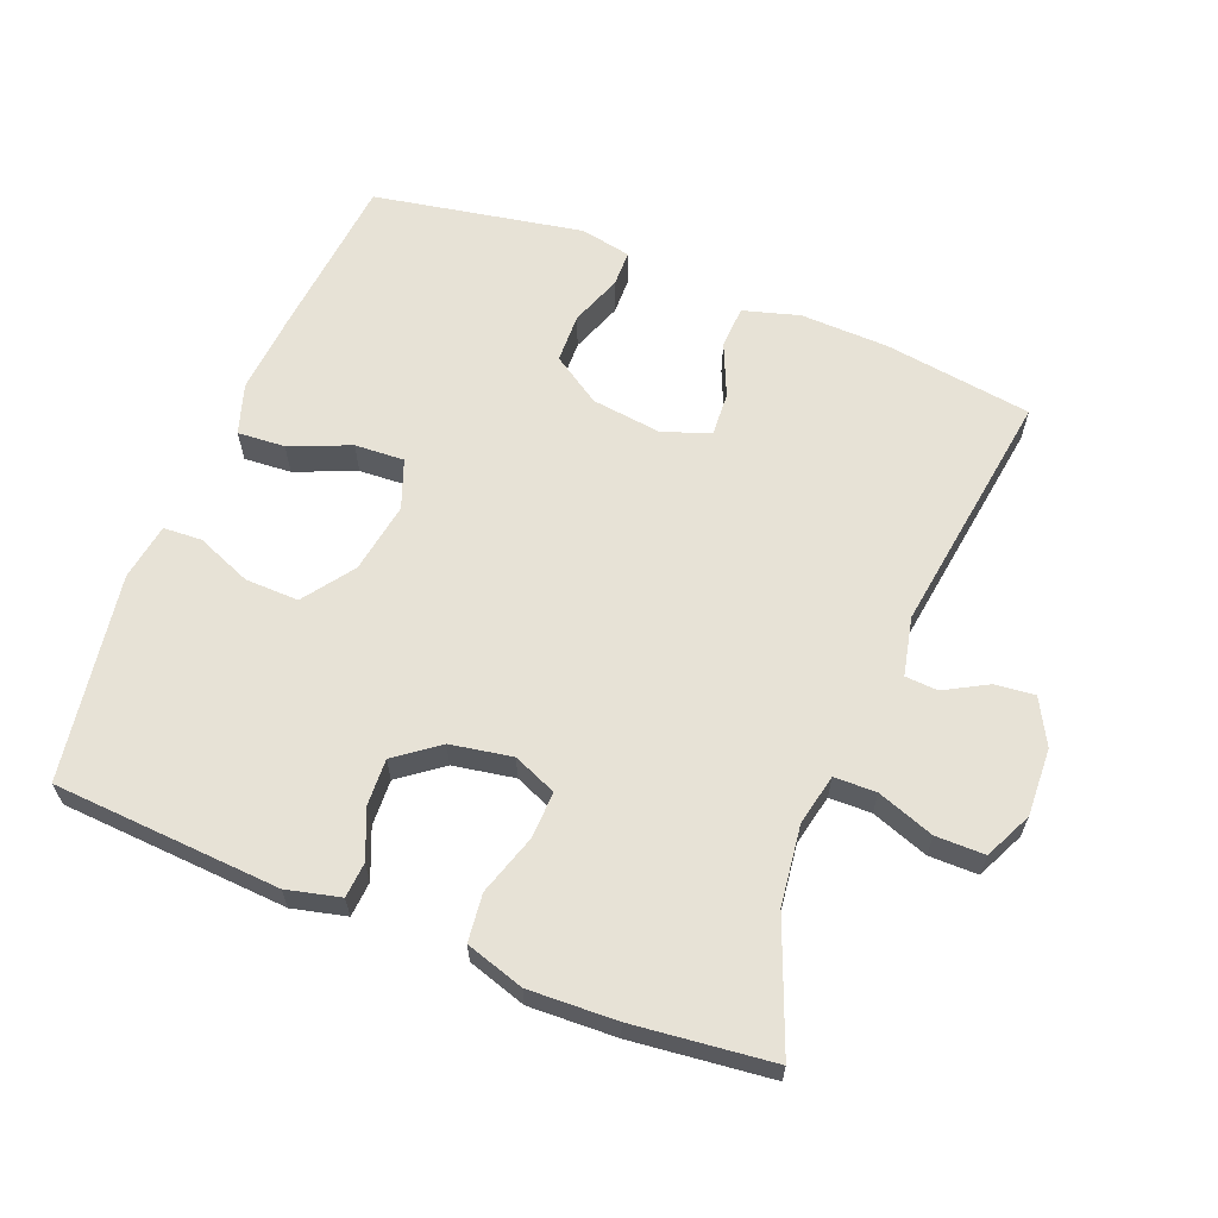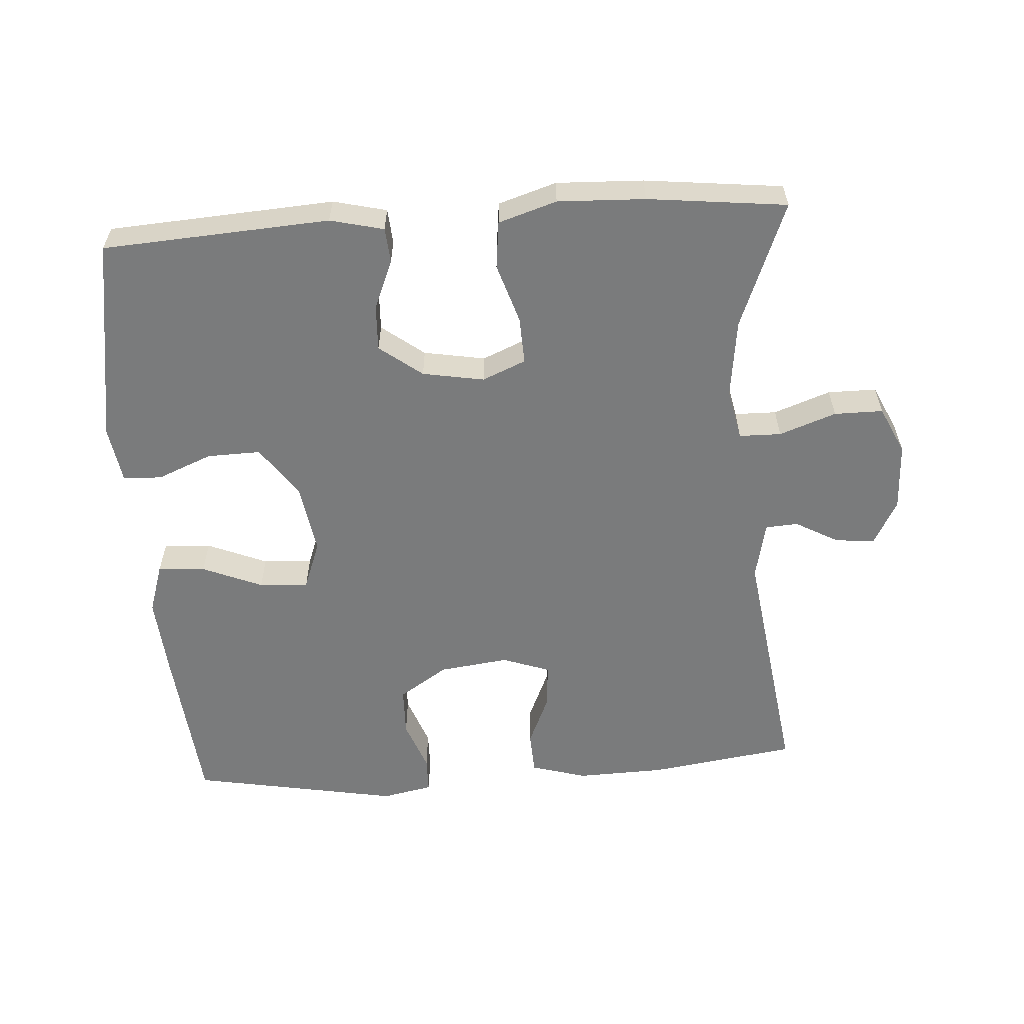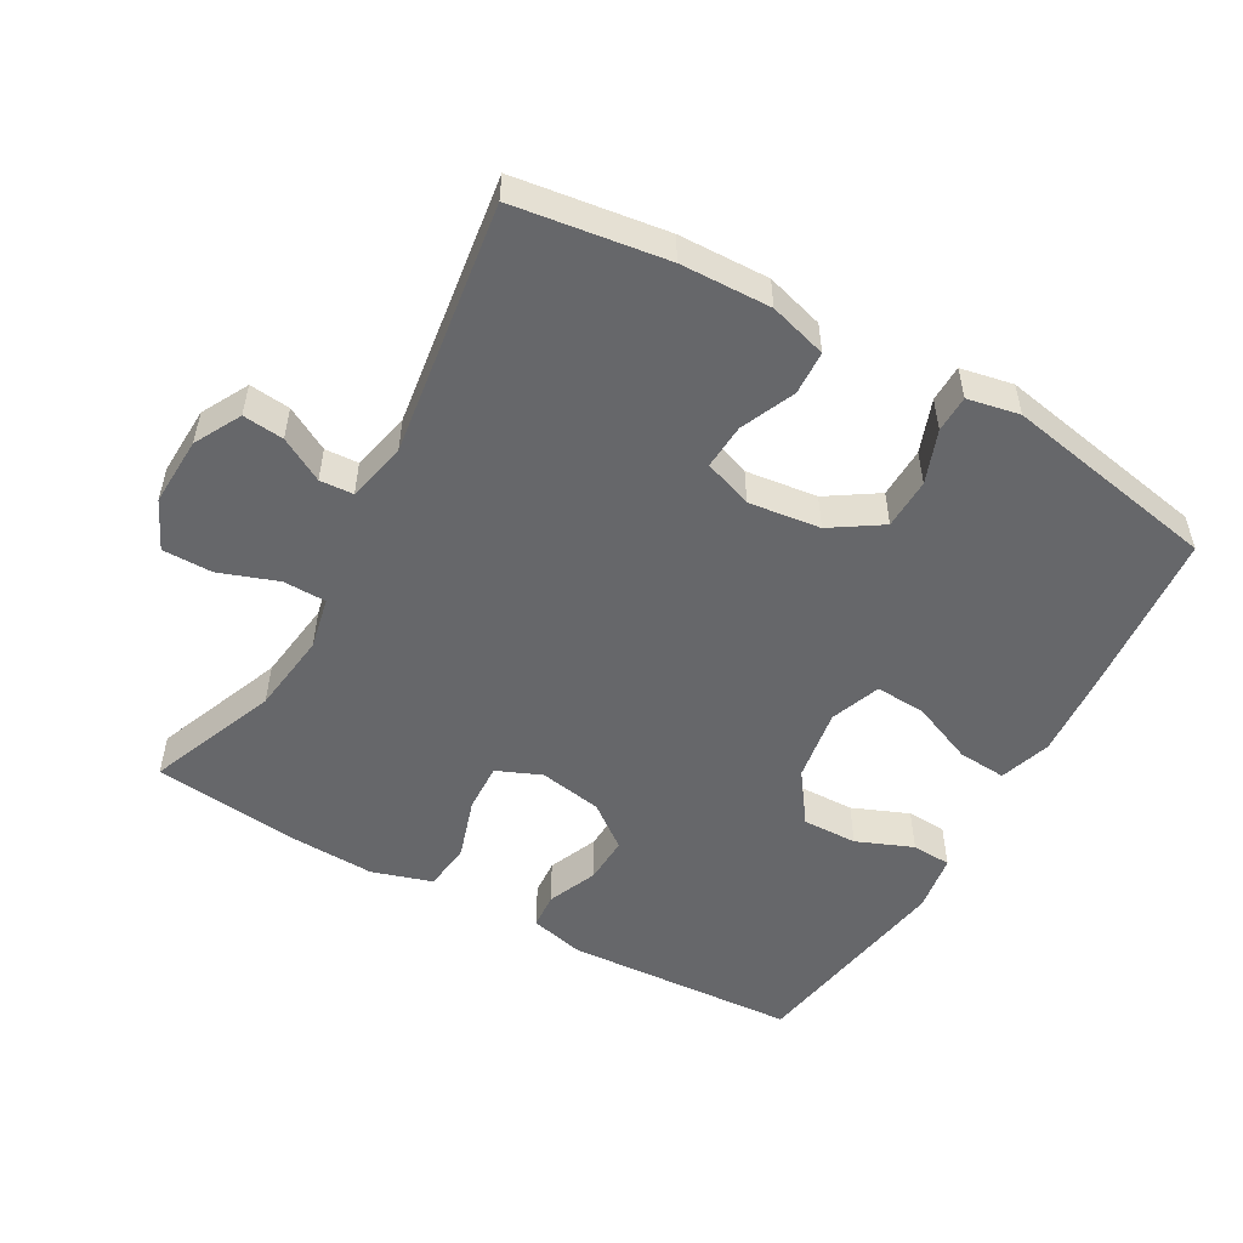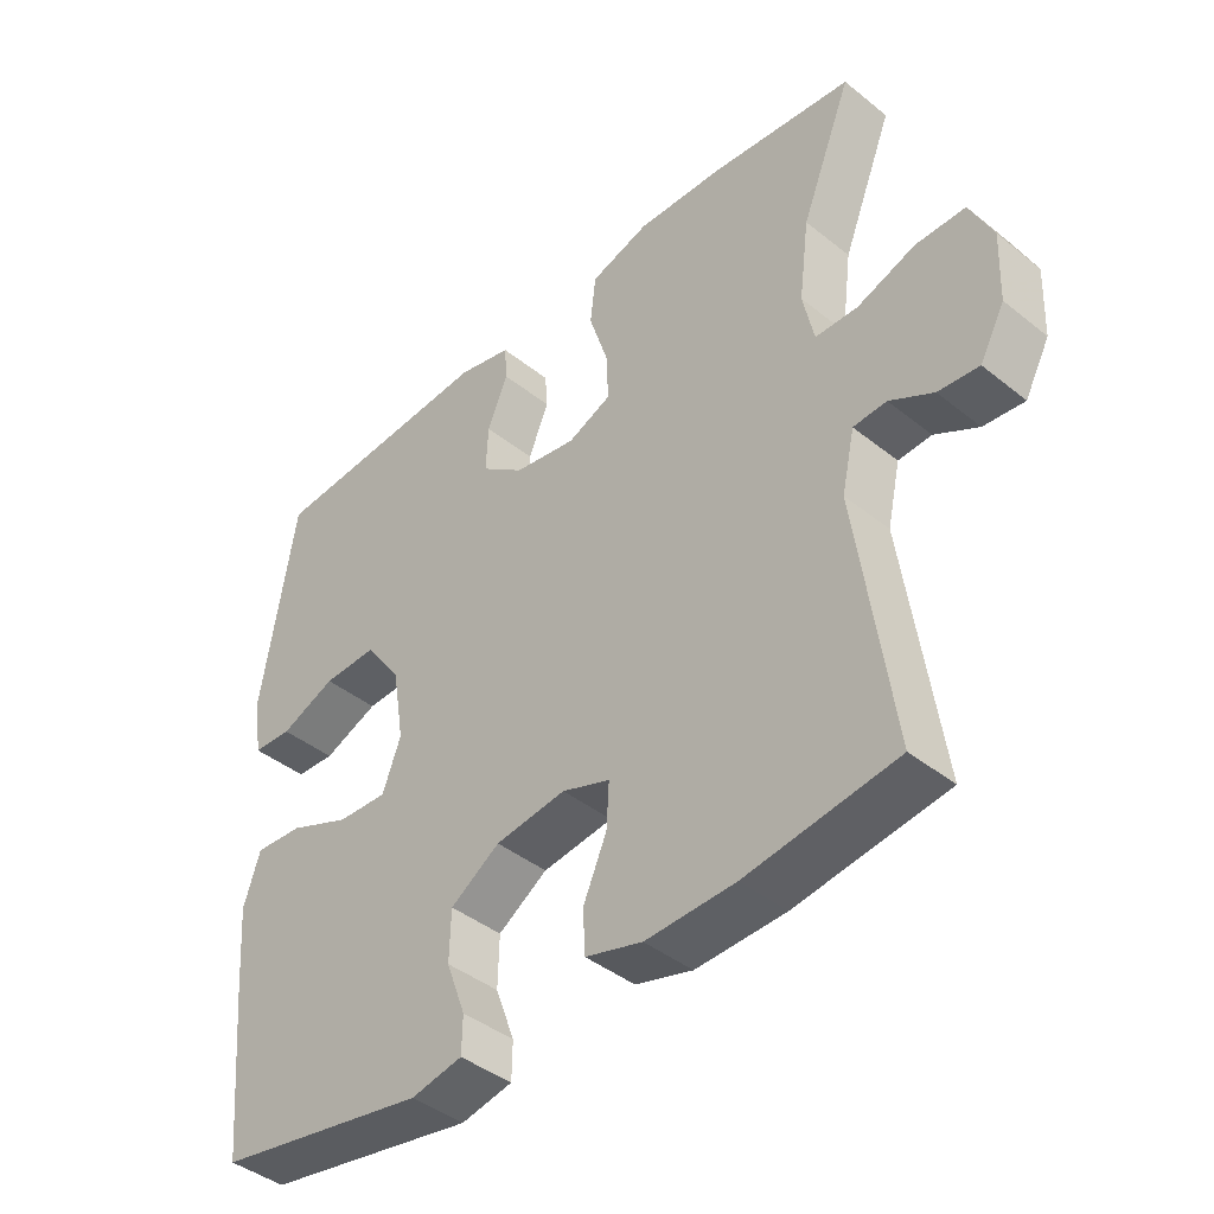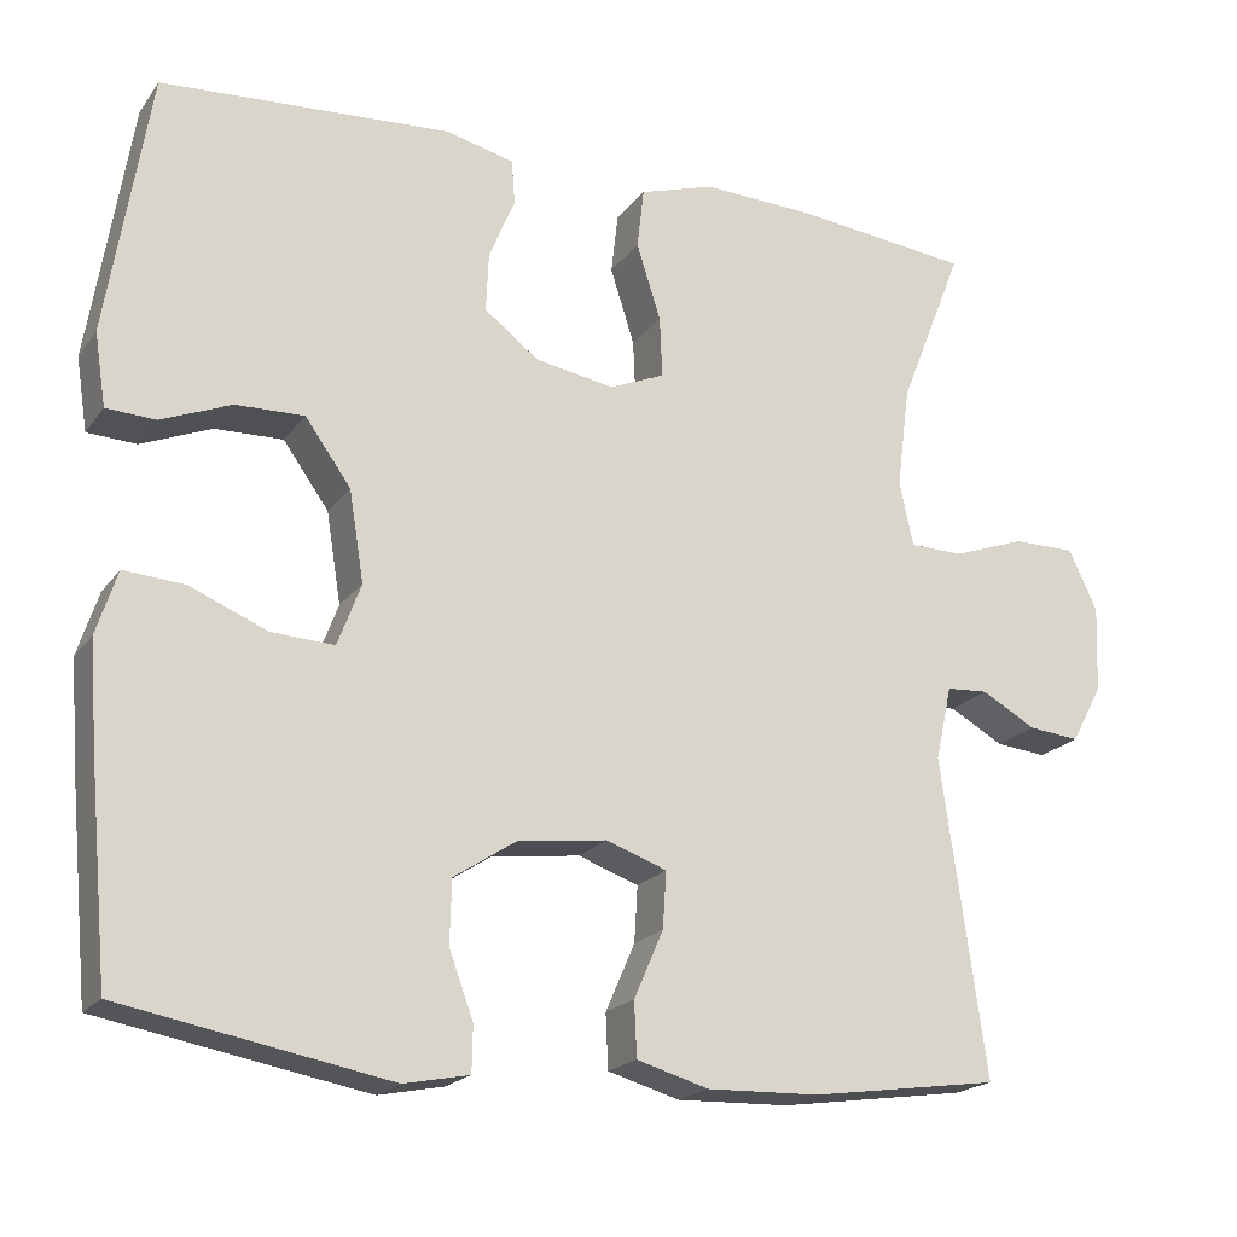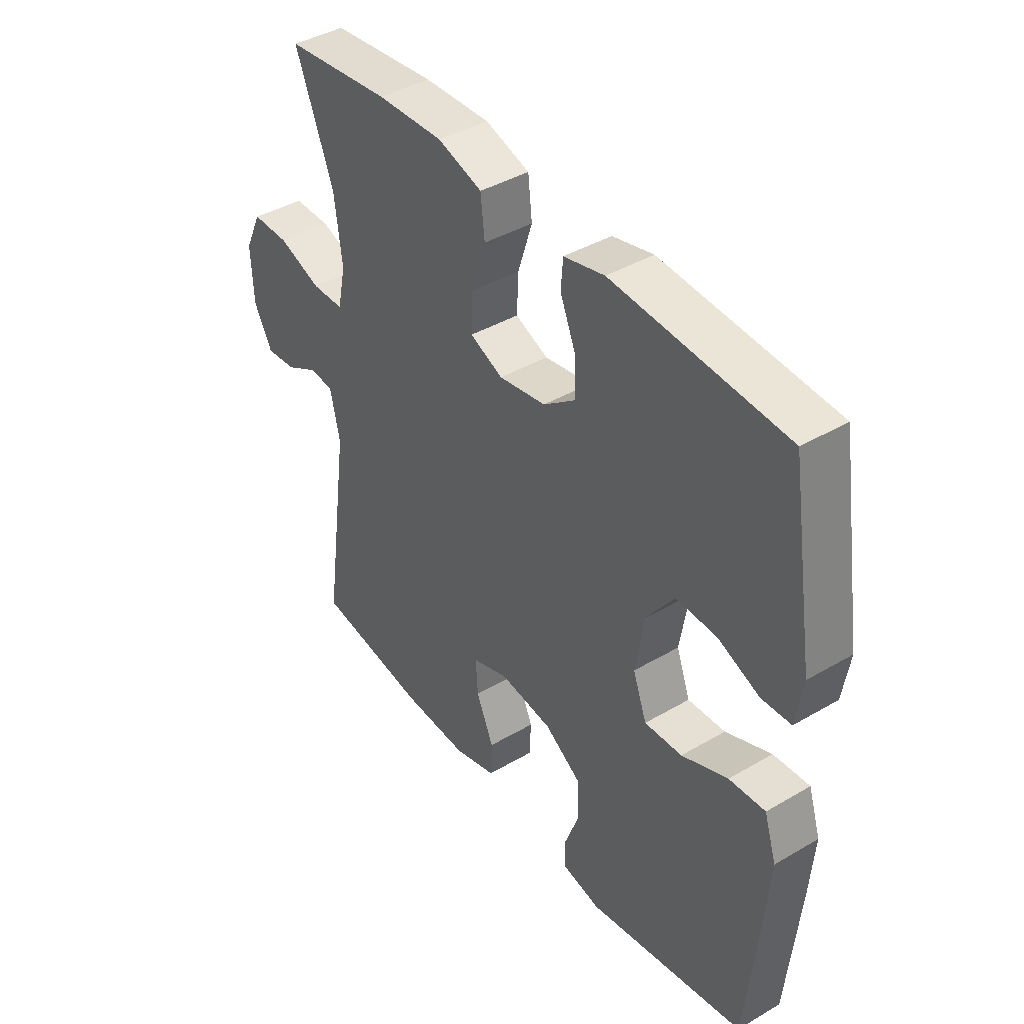
<metadata>
{"format":"obj","ext":"obj","renderer":"f3d","projection":"perspective","resolution":1024,"background":"white","views":[{"elev":62.9,"azim":21.7,"up":"+Y"},{"elev":-58.3,"azim":3.9,"up":"+Y"},{"elev":-52.2,"azim":150.5,"up":"+Y"},{"elev":-42.1,"azim":46.2,"up":"+Z"},{"elev":-19.8,"azim":-25.4,"up":"+Z"},{"elev":41.4,"azim":-125.4,"up":"+Z"}]}
</metadata>
<code>
v -0.5 0.07 -0.5
v -0.523 0.07 -0.255
v -0.532 0.07 -0.136
v -0.508 0.07 -0.062
v -0.438 0.07 -0.067
v -0.349 0.07 -0.104
v -0.276 0.07 -0.108
v -0.249 0.07 -0.036
v -0.266 0.07 0.069
v -0.319 0.07 0.143
v -0.398 0.07 0.141
v -0.479 0.07 0.108
v -0.536 0.07 0.111
v -0.549 0.07 0.195
v -0.5 0.07 0.5
v -0.165 0.07 0.521
v -0.086 0.07 0.502
v -0.082 0.07 0.45
v -0.112 0.07 0.378
v -0.115 0.07 0.31
v -0.052 0.07 0.262
v 0.039 0.07 0.246
v 0.103 0.07 0.273
v 0.1 0.07 0.343
v 0.072 0.07 0.431
v 0.08 0.07 0.501
v 0.166 0.07 0.528
v 0.295 0.07 0.523
v 0.5 0.07 0.5
v 0.426 0.07 0.313
v 0.411 0.07 0.196
v 0.427 0.07 0.121
v 0.489 0.07 0.12
v 0.573 0.07 0.15
v 0.645 0.07 0.15
v 0.678 0.07 0.08
v 0.674 0.07 -0.02
v 0.638 0.07 -0.087
v 0.579 0.07 -0.081
v 0.516 0.07 -0.046
v 0.468 0.07 -0.049
v 0.449 0.07 -0.135
v 0.5 0.07 -0.5
v 0.282 0.07 -0.531
v 0.152 0.07 -0.535
v 0.069 0.07 -0.511
v 0.066 0.07 -0.448
v 0.1 0.07 -0.37
v 0.104 0.07 -0.305
v 0.034 0.07 -0.28
v -0.069 0.07 -0.293
v -0.141 0.07 -0.34
v -0.143 0.07 -0.413
v -0.115 0.07 -0.489
v -0.116 0.07 -0.542
v -0.191 0.07 -0.557
v -0.5 0 -0.5
v -0.523 0 -0.255
v -0.532 0 -0.136
v -0.508 0 -0.062
v -0.438 0 -0.067
v -0.349 0 -0.104
v -0.276 0 -0.108
v -0.249 0 -0.036
v -0.266 0 0.069
v -0.319 0 0.143
v -0.398 0 0.141
v -0.479 0 0.108
v -0.536 0 0.111
v -0.549 0 0.195
v -0.5 0 0.5
v -0.165 0 0.521
v -0.086 0 0.502
v -0.082 0 0.45
v -0.112 0 0.378
v -0.115 0 0.31
v -0.052 0 0.262
v 0.039 0 0.246
v 0.103 0 0.273
v 0.1 0 0.343
v 0.072 0 0.431
v 0.08 0 0.501
v 0.166 0 0.528
v 0.295 0 0.523
v 0.5 0 0.5
v 0.426 0 0.313
v 0.411 0 0.196
v 0.427 0 0.121
v 0.489 0 0.12
v 0.573 0 0.15
v 0.645 0 0.15
v 0.678 0 0.08
v 0.674 0 -0.02
v 0.638 0 -0.087
v 0.579 0 -0.081
v 0.516 0 -0.046
v 0.468 0 -0.049
v 0.449 0 -0.135
v 0.5 0 -0.5
v 0.282 0 -0.531
v 0.152 0 -0.535
v 0.069 0 -0.511
v 0.066 0 -0.448
v 0.1 0 -0.37
v 0.104 0 -0.305
v 0.034 0 -0.28
v -0.069 0 -0.293
v -0.141 0 -0.34
v -0.143 0 -0.413
v -0.115 0 -0.489
v -0.116 0 -0.542
v -0.191 0 -0.557
f 53 54 55 56
f 52 53 56 1
f 51 52 1 2
f 50 51 2 3
f 45 46 47 48
f 45 48 49
f 42 43 44 45
f 41 42 45 49
f 37 38 39 40
f 37 40 41
f 36 37 41
f 33 34 35 36
f 32 33 36 41
f 27 28 29 30
f 27 30 31
f 24 25 26 27
f 23 24 27 31
f 22 23 31 32
f 16 17 18 19
f 16 19 20
f 15 16 20
f 14 15 20 21
f 11 12 13 14
f 10 11 14 21
f 3 4 5 6
f 50 3 6 7
f 49 50 7 8
f 41 49 8 9
f 21 22 32 41
f 9 10 21 41
f 112 111 110 109
f 57 112 109 108
f 58 57 108 107
f 59 58 107 106
f 104 103 102 101
f 105 104 101
f 101 100 99 98
f 105 101 98 97
f 96 95 94 93
f 97 96 93
f 97 93 92
f 92 91 90 89
f 97 92 89 88
f 86 85 84 83
f 87 86 83
f 83 82 81 80
f 87 83 80 79
f 88 87 79 78
f 75 74 73 72
f 76 75 72
f 76 72 71
f 77 76 71 70
f 70 69 68 67
f 77 70 67 66
f 62 61 60 59
f 63 62 59 106
f 64 63 106 105
f 65 64 105 97
f 97 88 78 77
f 97 77 66 65
f 1 57 58 2
f 2 58 59 3
f 3 59 60 4
f 4 60 61 5
f 5 61 62 6
f 6 62 63 7
f 7 63 64 8
f 8 64 65 9
f 9 65 66 10
f 10 66 67 11
f 11 67 68 12
f 12 68 69 13
f 13 69 70 14
f 14 70 71 15
f 15 71 72 16
f 16 72 73 17
f 17 73 74 18
f 18 74 75 19
f 19 75 76 20
f 20 76 77 21
f 21 77 78 22
f 22 78 79 23
f 23 79 80 24
f 24 80 81 25
f 25 81 82 26
f 26 82 83 27
f 27 83 84 28
f 28 84 85 29
f 29 85 86 30
f 30 86 87 31
f 31 87 88 32
f 32 88 89 33
f 33 89 90 34
f 34 90 91 35
f 35 91 92 36
f 36 92 93 37
f 37 93 94 38
f 38 94 95 39
f 39 95 96 40
f 40 96 97 41
f 41 97 98 42
f 42 98 99 43
f 43 99 100 44
f 44 100 101 45
f 45 101 102 46
f 46 102 103 47
f 47 103 104 48
f 48 104 105 49
f 49 105 106 50
f 50 106 107 51
f 51 107 108 52
f 52 108 109 53
f 53 109 110 54
f 54 110 111 55
f 55 111 112 56
f 56 112 57 1

</code>
